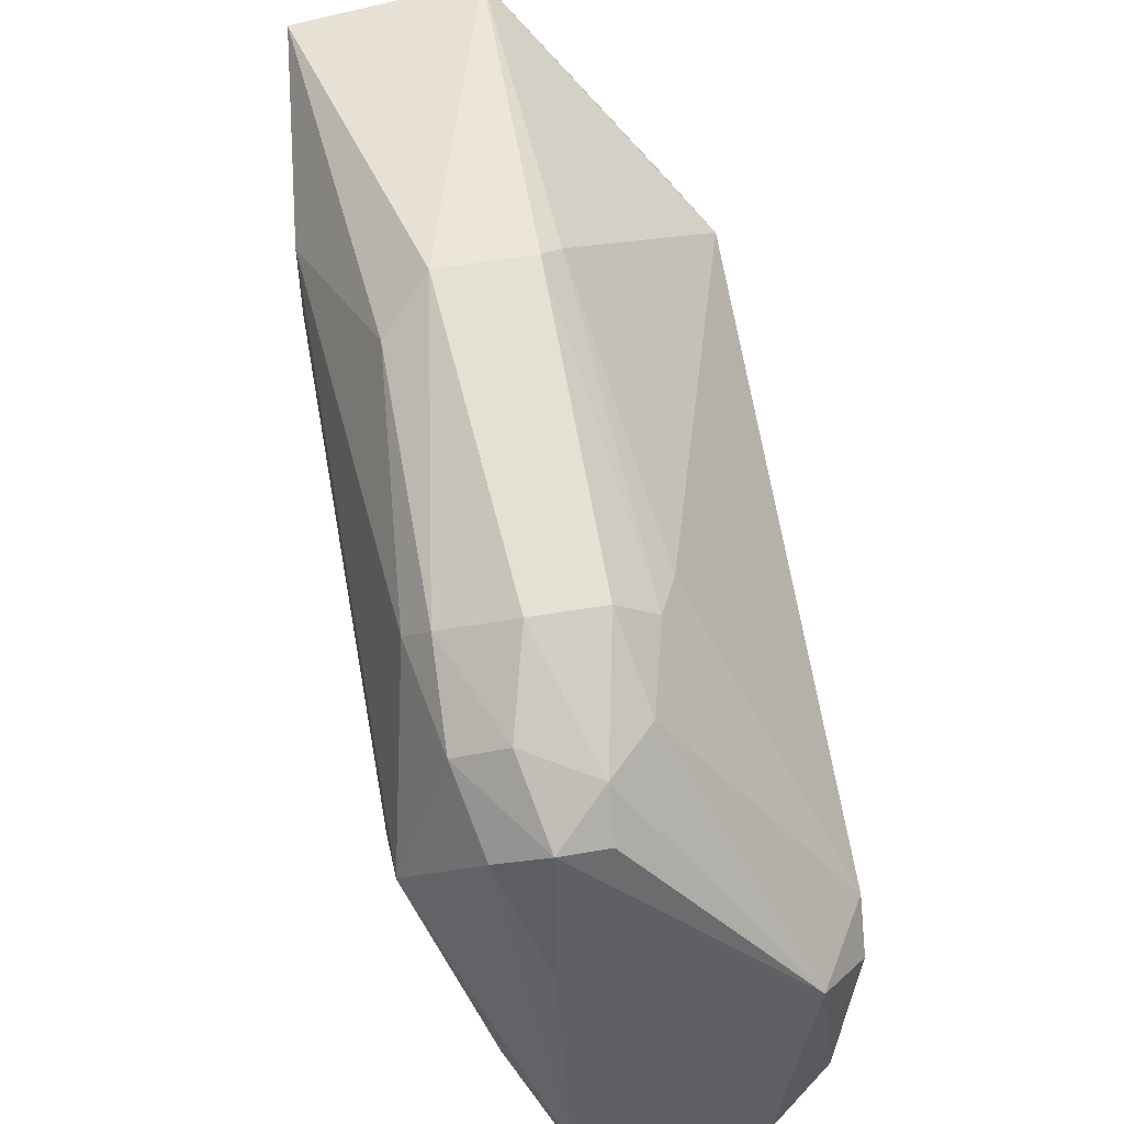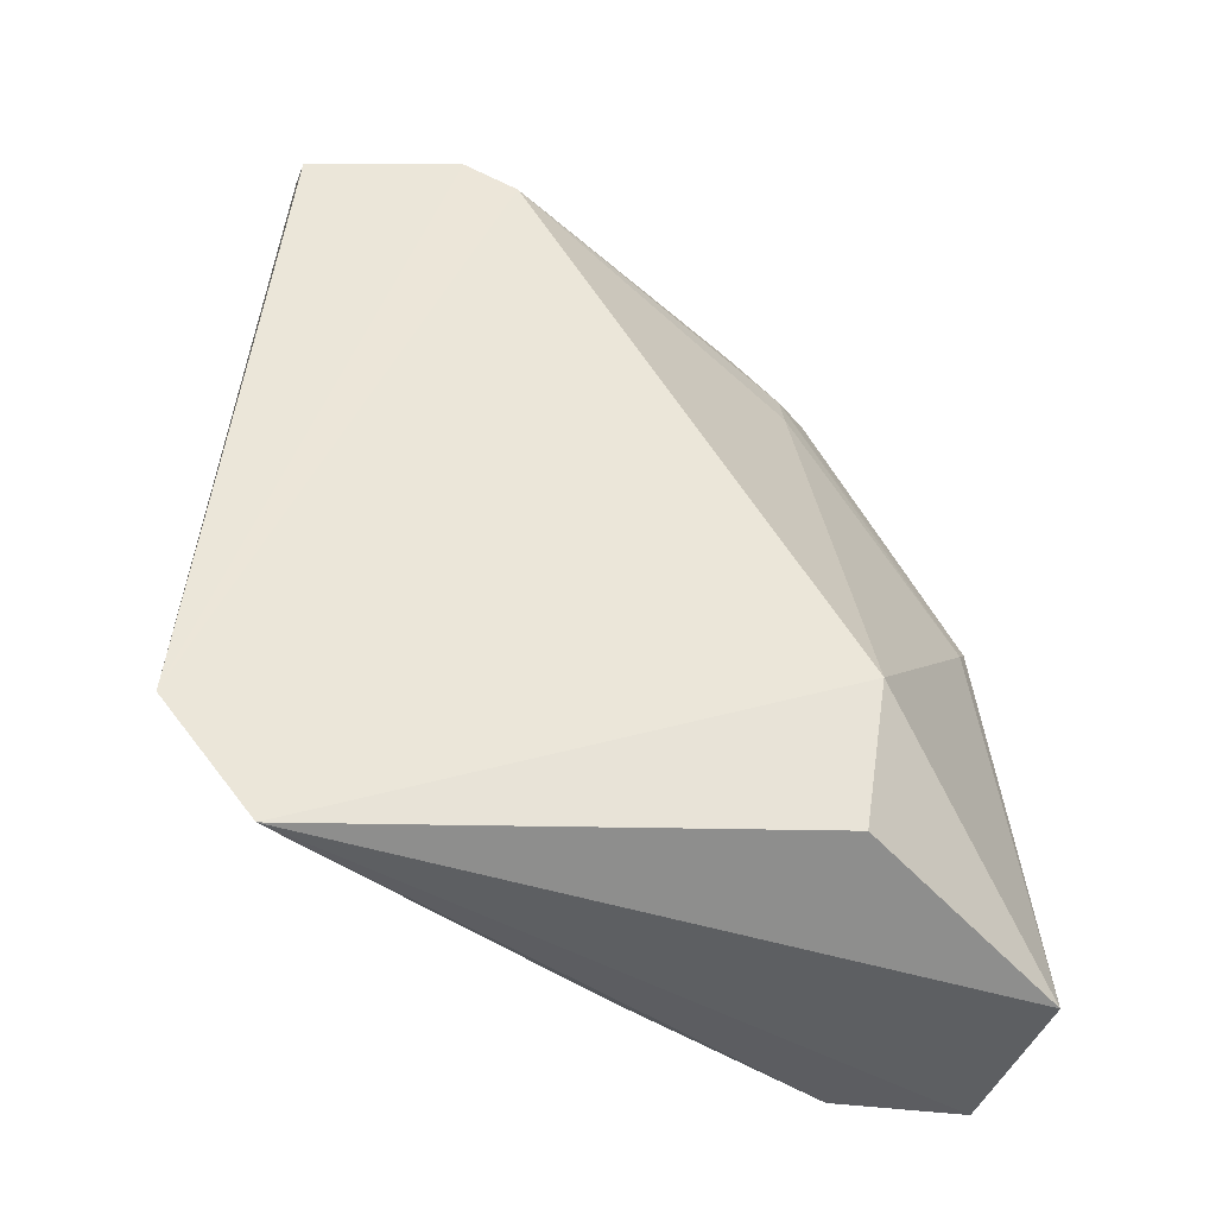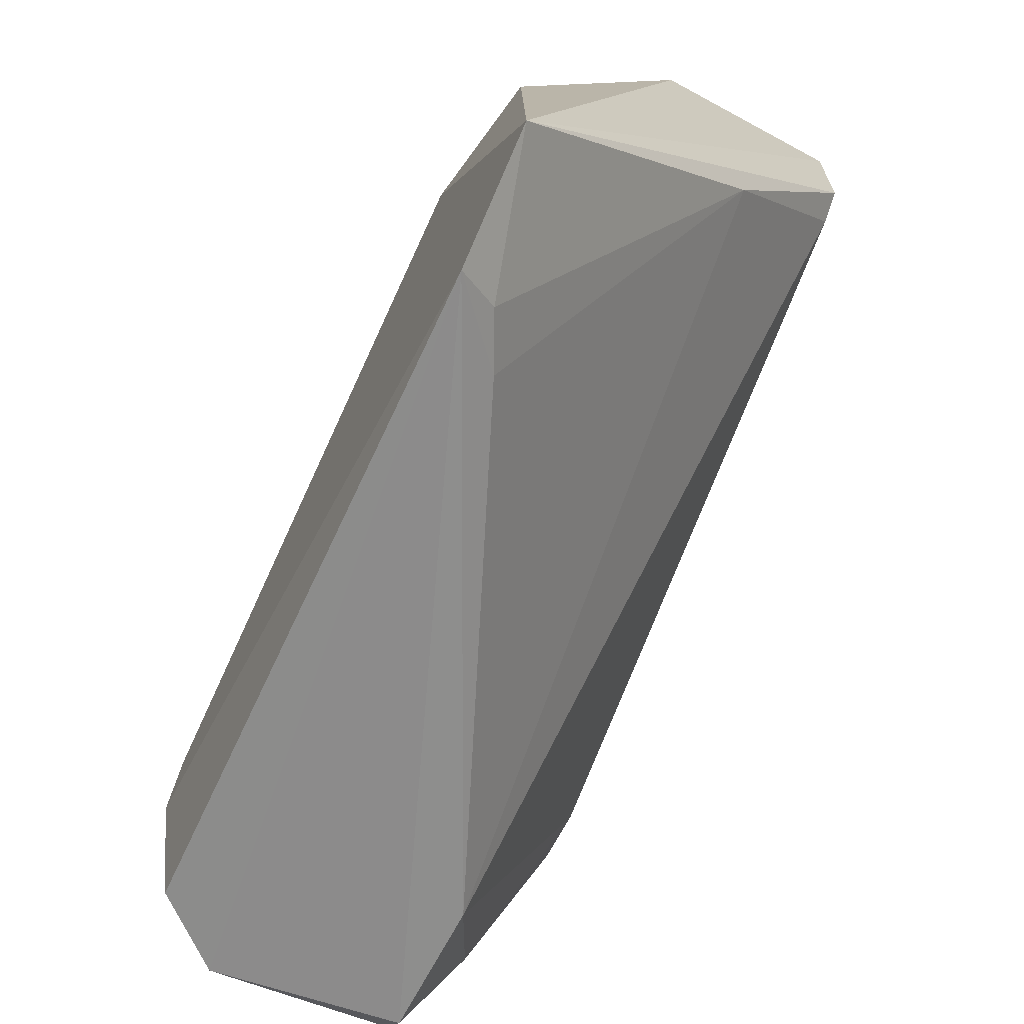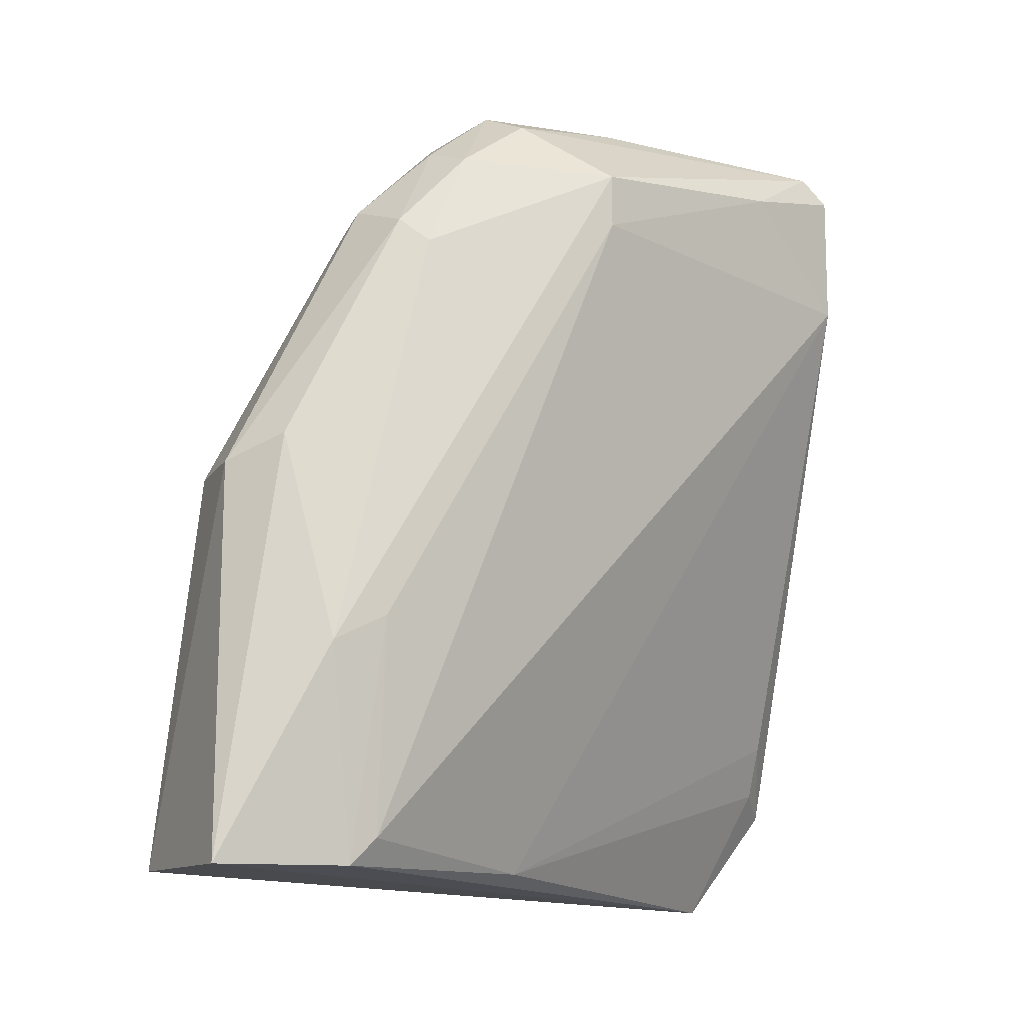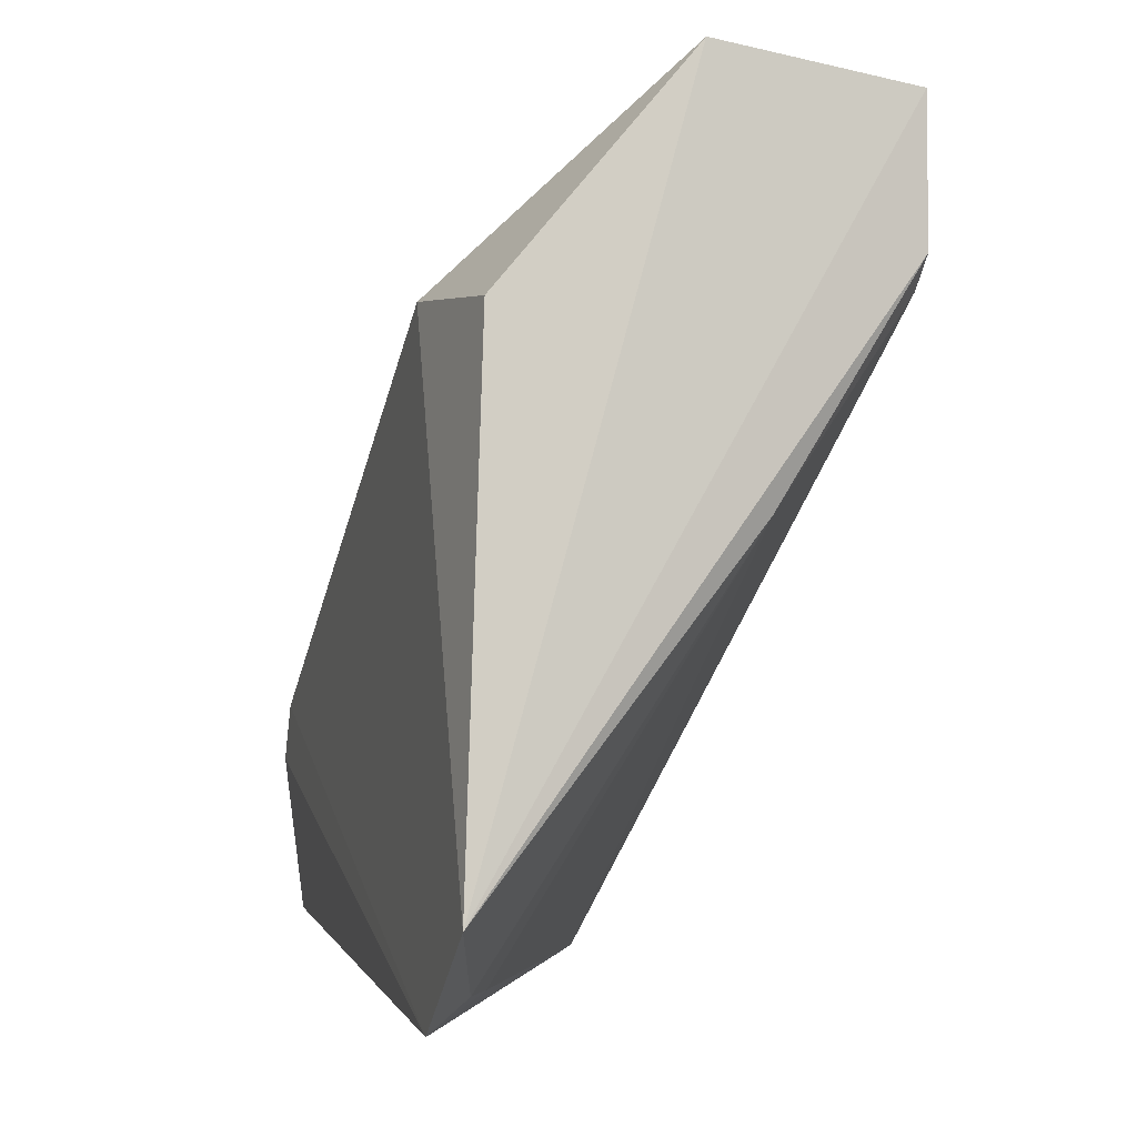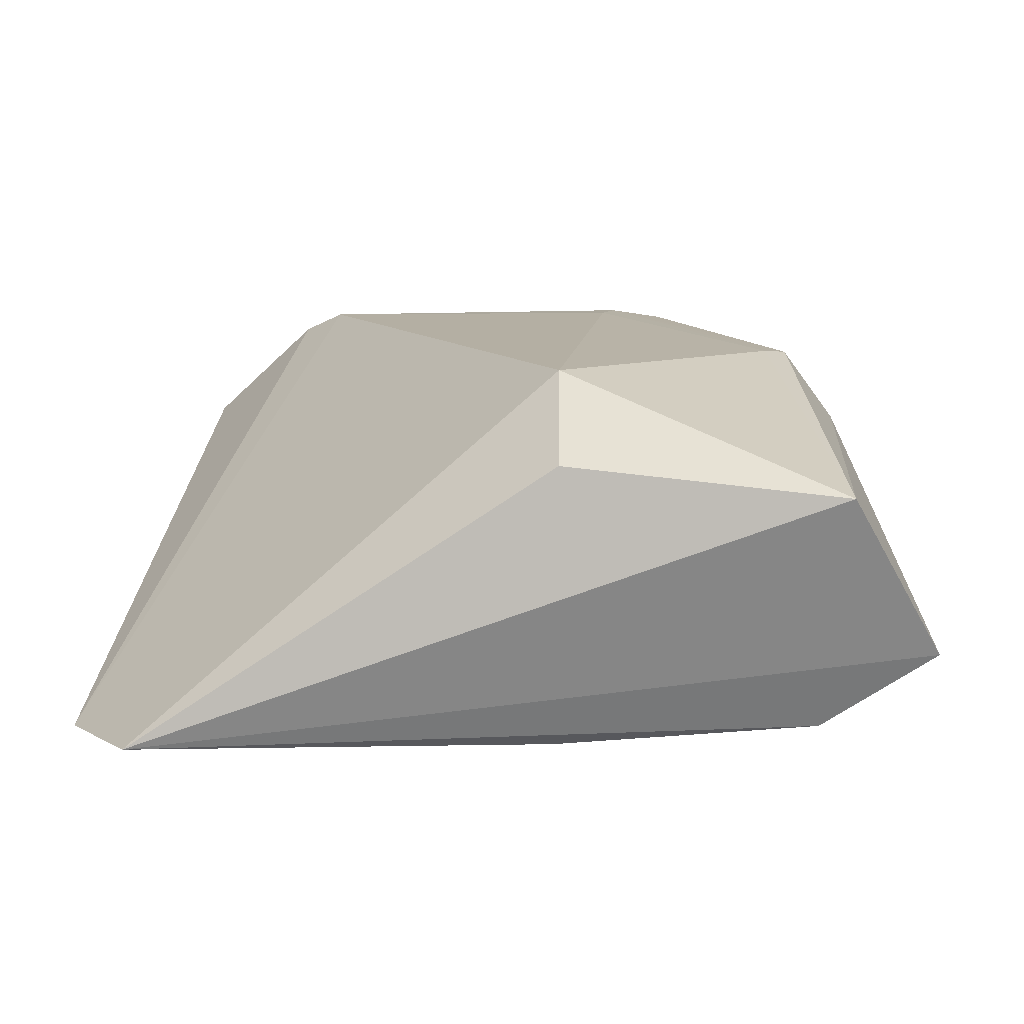
<metadata>
{"format":"obj","ext":"obj","renderer":"f3d","projection":"perspective","resolution":1024,"background":"white","views":[{"elev":40.8,"azim":-11.7,"up":"+Y"},{"elev":-40.7,"azim":80.6,"up":"+Z"},{"elev":-67.0,"azim":152.8,"up":"+Y"},{"elev":-12.1,"azim":-109.2,"up":"+Z"},{"elev":-4.3,"azim":163.5,"up":"+Y"},{"elev":-60.7,"azim":126.8,"up":"+Z"}]}
</metadata>
<code>
v -0.9043 0.6169 0.9016
v -0.5715 0.03186 0.1271
v -0.522 -0.001154 0.09882
v -0.762 0.9207 2e-05
v -0.5397 0.3176 0.8889
v -0.8571 0.03186 0.7618
v -0.9841 0.7301 2e-05
v -0.5397 0.6985 0.2223
v -0.646 0.06607 0.9768
v -1.016 0.4129 0.8571
v -0.7919 0.8734 0.4797
v -0.5226 0.1021 -0.03641
v -0.9841 0.8889 2e-05
v -0.9593 0.8114 0.508
v -0.7382 0.6612 0.7985
v -0.8571 0.06362 0.9523
v -0.821 0.5339 0.9696
v -0.5633 0.6764 0.05041
v -0.5618 0.07303 0.9111
v -0.6032 0.2858 0.9841
v -1.016 0.7618 0.254
v -0.8254 0.4762 2e-05
v -0.9044 0.8705 0.4799
v -0.9857 0.6426 0.7575
v -0.8776 0.7043 0.8216
v -0.8789 0.534 0.9703
v -0.8571 0.03186 0.9206
v -1.016 0.4129 0.7937
v -0.9841 0.6985 0.03184
v -0.7918 0.7017 0.818
v -0.5397 0.2541 0.9206
v -0.9365 0.505 0.9408
v -0.7643 0.6117 0.8874
v -0.9607 0.6733 0.7894
v -0.7122 0.66 0.7443
v -0.7642 0.8589 0.4534
v -0.9626 0.59 0.8778
v -0.9206 0.1589 0.8889
v -0.6032 0.03186 0.1905
v -0.8785 0.3612 0.9687
v -0.8209 0.5912 0.939
v -1.016 0.6985 0.2858
f 7 29 42
f 5 3 8
f 3 2 12
f 8 3 12
f 12 7 13
f 4 12 13
f 4 8 18
f 12 4 18
f 8 12 18
f 9 3 19
f 9 19 20
f 13 7 21
f 14 13 21
f 12 2 22
f 7 12 22
f 11 4 23
f 4 13 23
f 13 14 23
f 21 10 24
f 14 21 24
f 11 23 25
f 20 17 26
f 6 3 27
f 3 9 27
f 9 16 27
f 10 21 28
f 22 6 29
f 7 22 29
f 6 28 29
f 15 11 30
f 11 25 30
f 3 5 31
f 19 3 31
f 20 19 31
f 5 20 31
f 10 16 32
f 5 15 33
f 20 5 33
f 15 30 33
f 23 14 34
f 14 24 34
f 1 25 34
f 25 23 34
f 5 8 35
f 15 5 35
f 15 35 36
f 8 4 36
f 4 11 36
f 11 15 36
f 35 8 36
f 24 10 37
f 26 1 37
f 10 32 37
f 32 26 37
f 34 24 37
f 1 34 37
f 16 10 38
f 6 27 38
f 27 16 38
f 28 6 38
f 10 28 38
f 2 3 39
f 3 6 39
f 22 2 39
f 6 22 39
f 16 9 40
f 9 20 40
f 20 26 40
f 32 16 40
f 26 32 40
f 17 20 41
f 25 1 41
f 1 26 41
f 26 17 41
f 30 25 41
f 20 33 41
f 33 30 41
f 21 7 42
f 28 21 42
f 29 28 42

</code>
